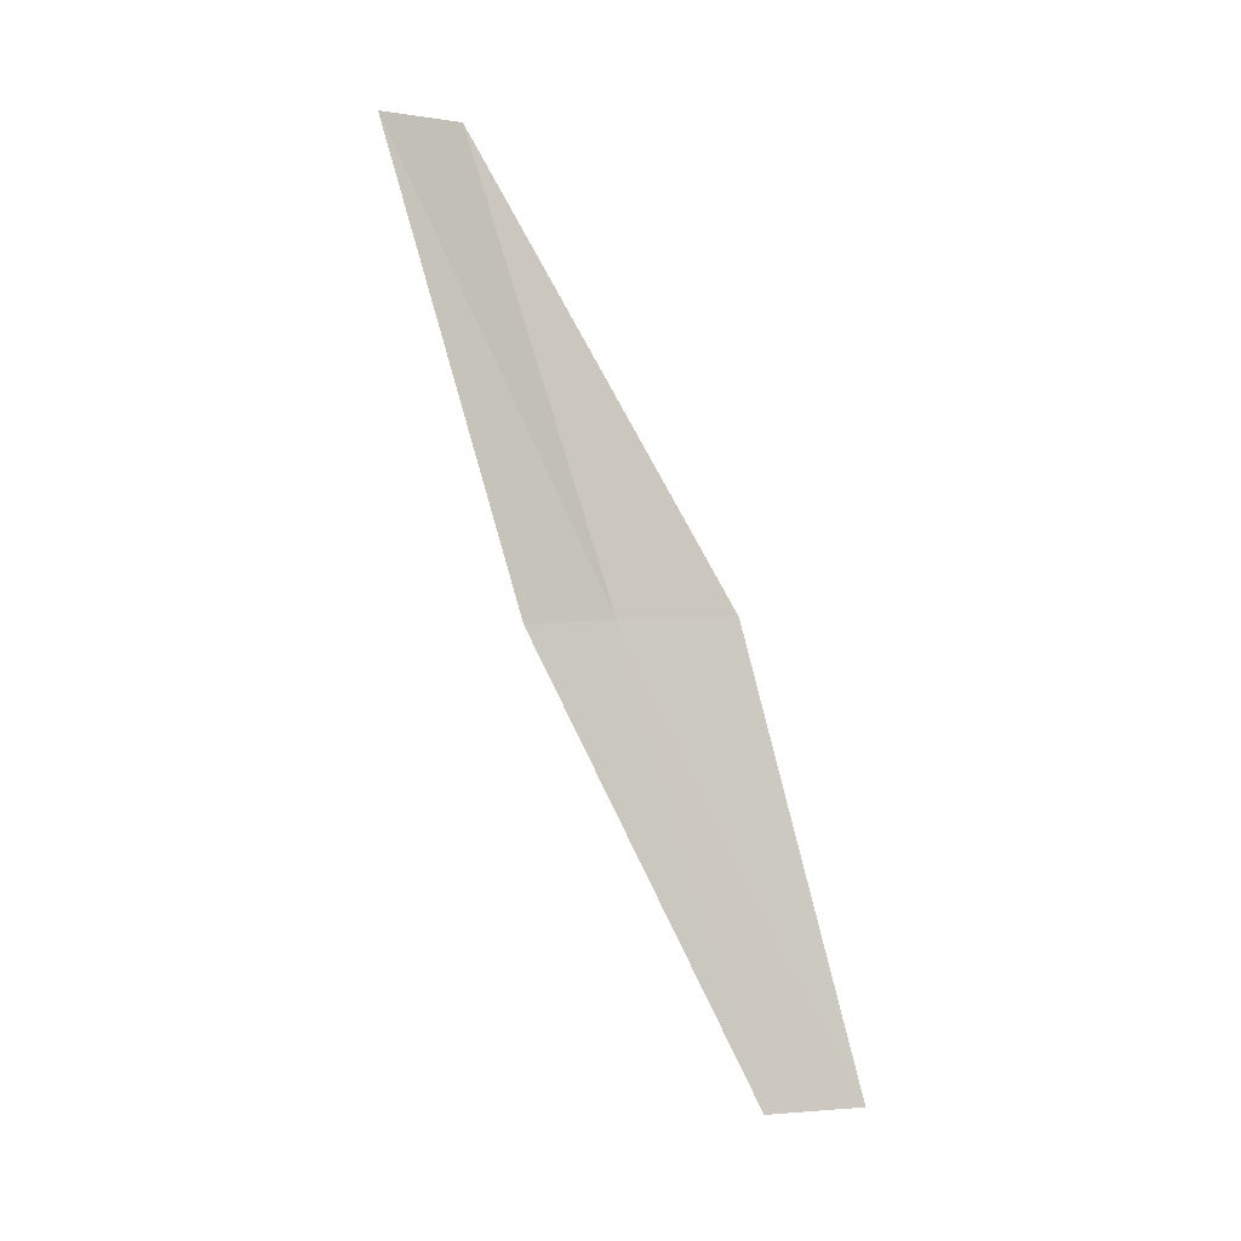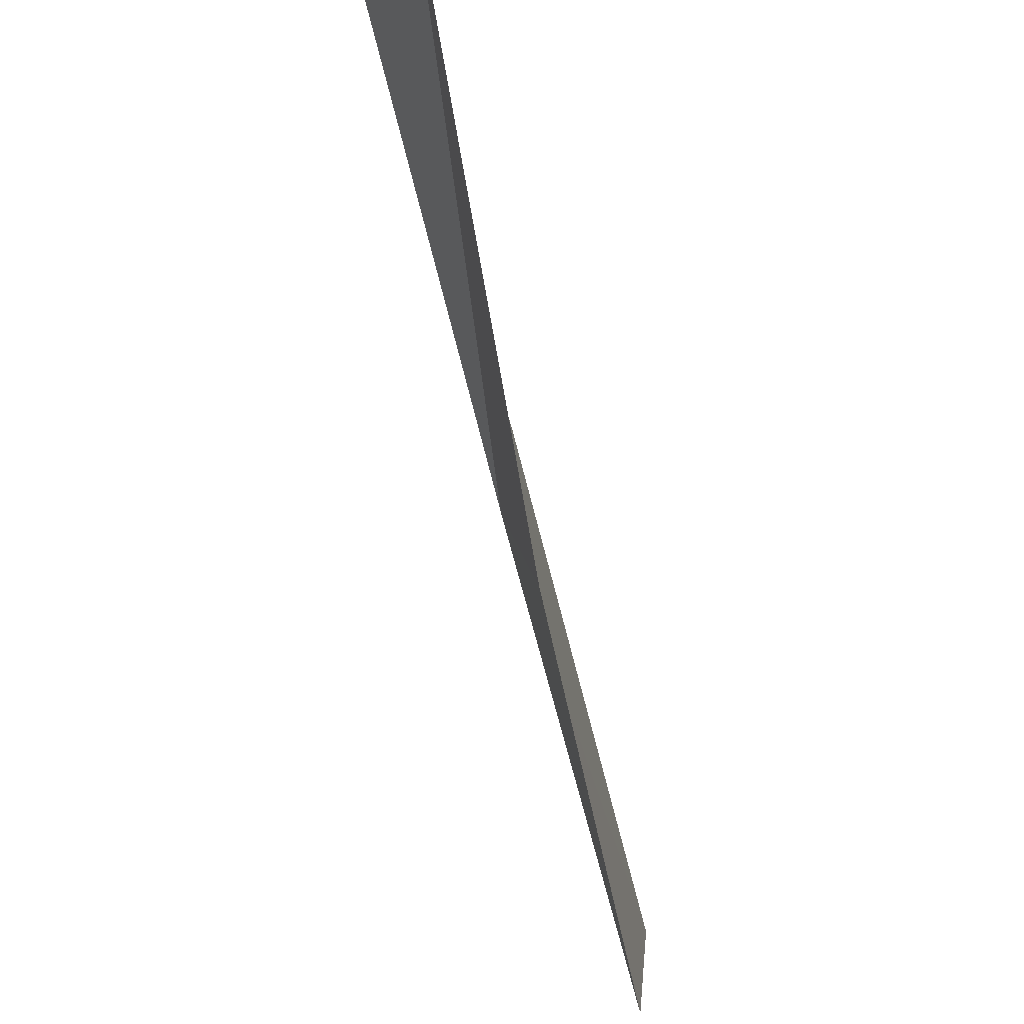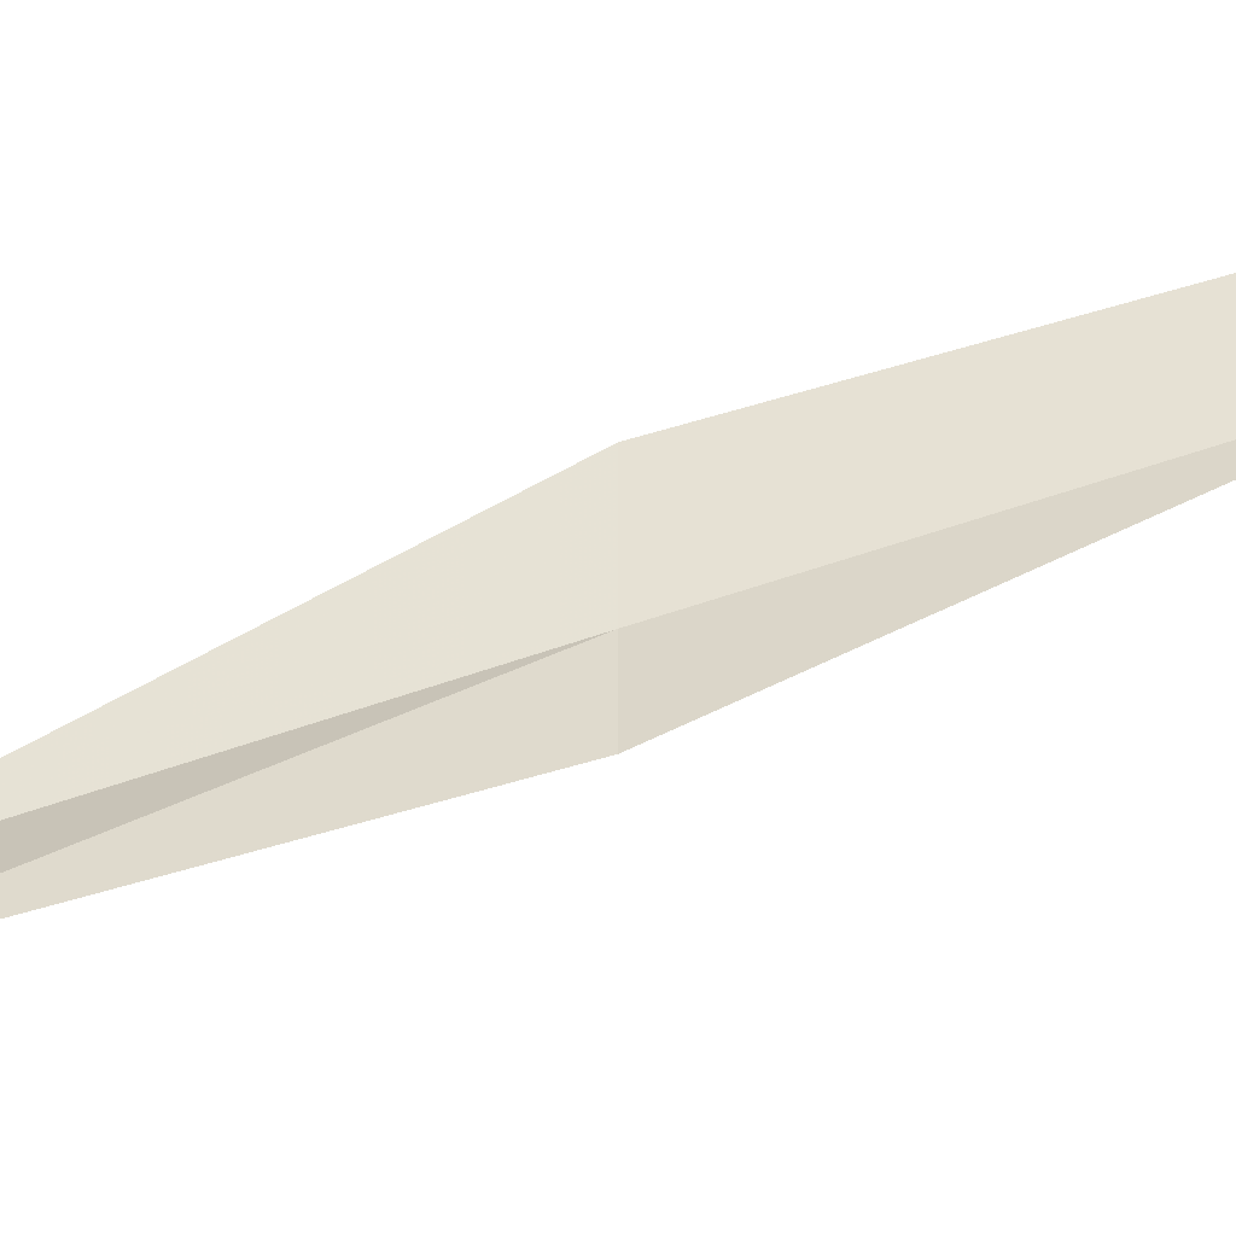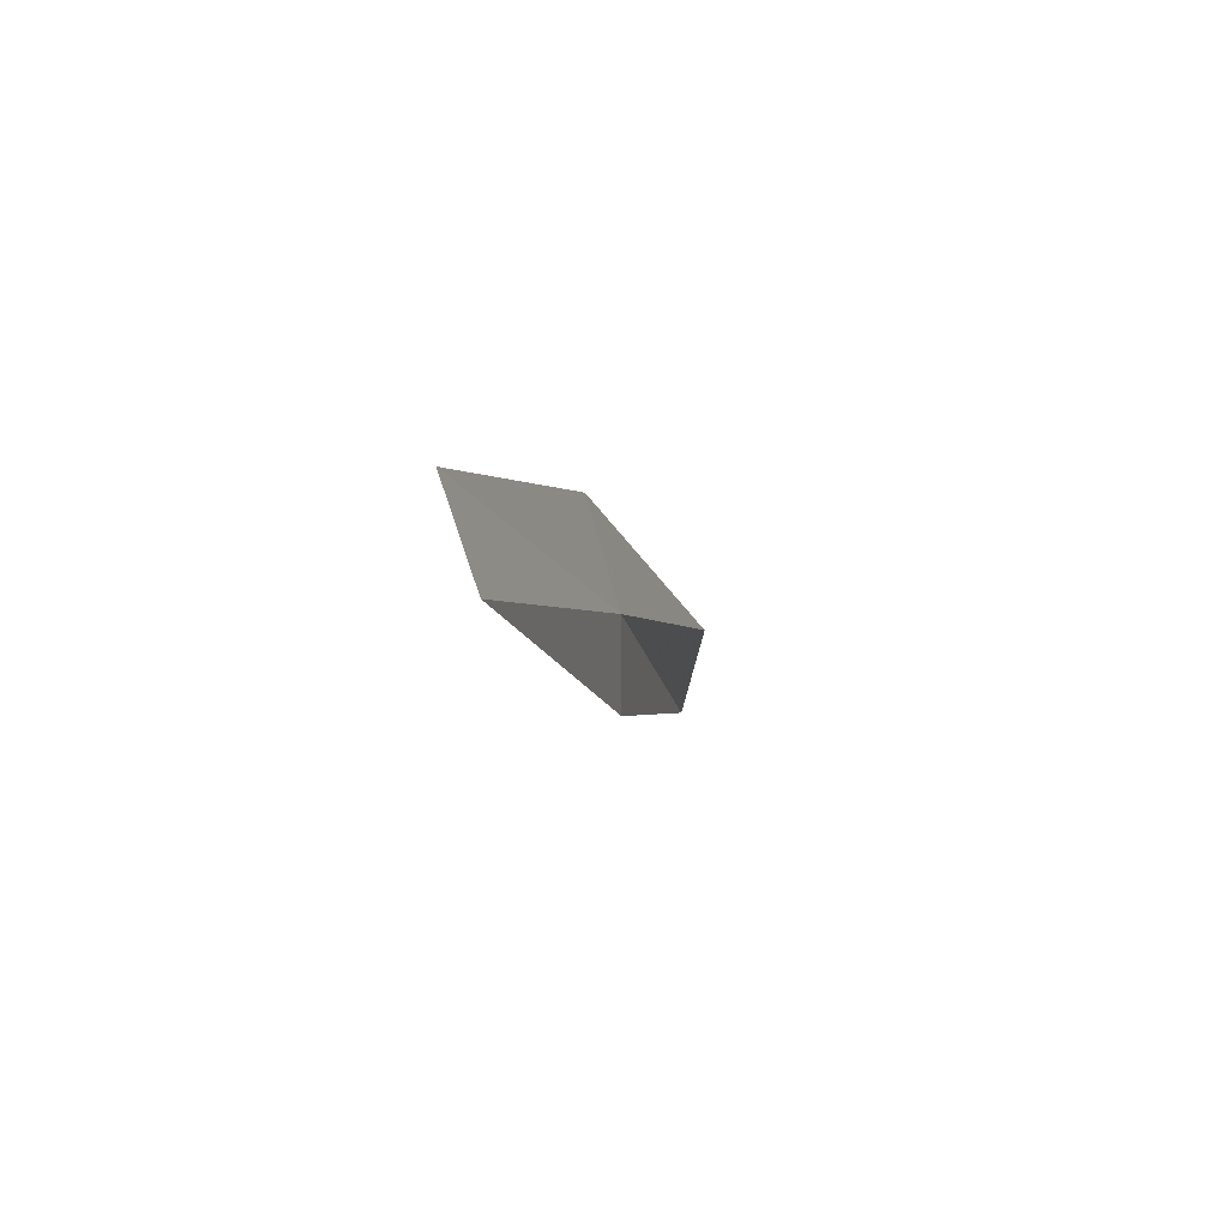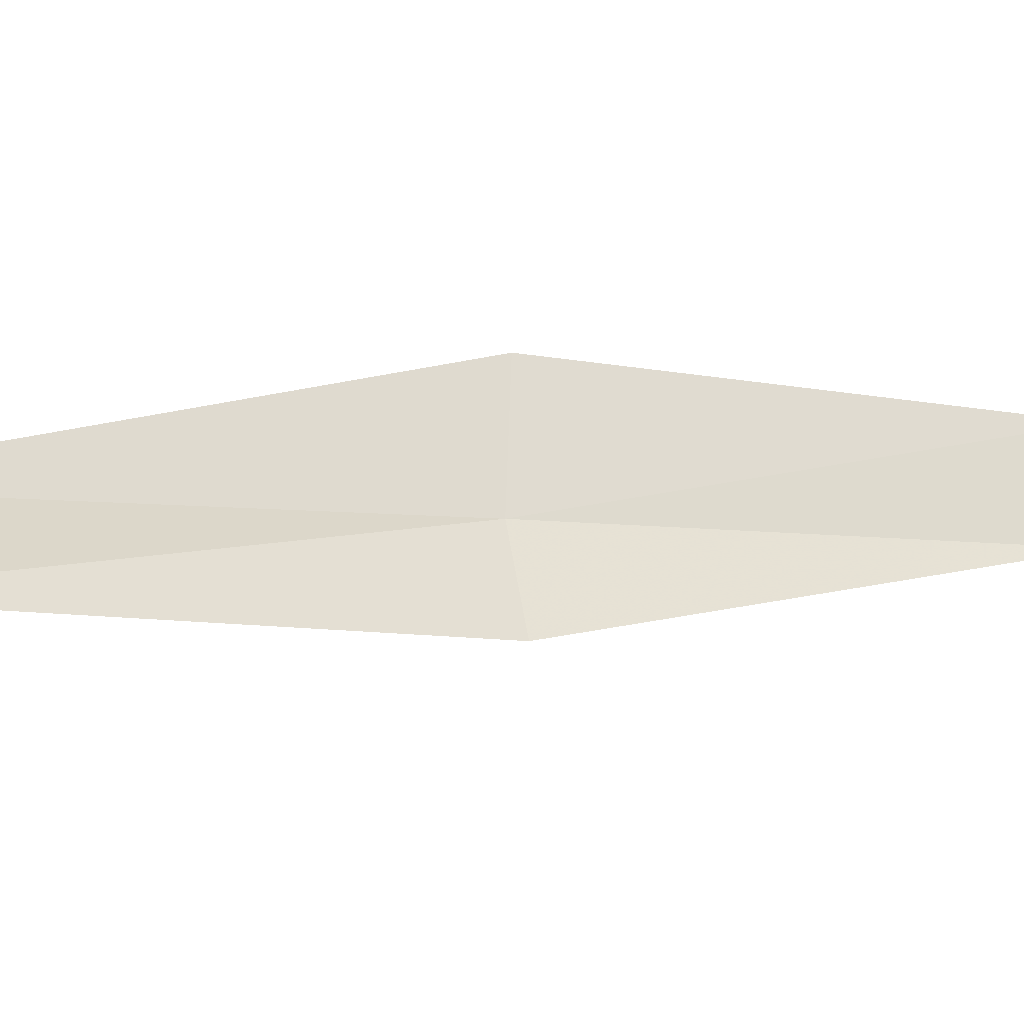
<metadata>
{"format":"obj","ext":"obj","renderer":"f3d","projection":"perspective","resolution":1024,"background":"white","views":[{"elev":4.8,"azim":72.1,"up":"+Z"},{"elev":-62.7,"azim":2.5,"up":"+Y"},{"elev":-39.0,"azim":89.9,"up":"+Y"},{"elev":-79.2,"azim":-166.6,"up":"+Z"},{"elev":-32.3,"azim":51.2,"up":"+Y"}]}
</metadata>
<code>
v -26.34 0.3346 4.359
v -26.28 1.467 4.359
v -27.01 -0.8666 8.717
v -26.55 -1.716 8.717
v -26.12 -0.5734 4.359
v -25.54 2.416 0
v -25.61 1.47 0
f 1 3 2
f 1 5 4
f 1 4 3
f 1 6 7
f 1 2 6
f 1 7 5

</code>
